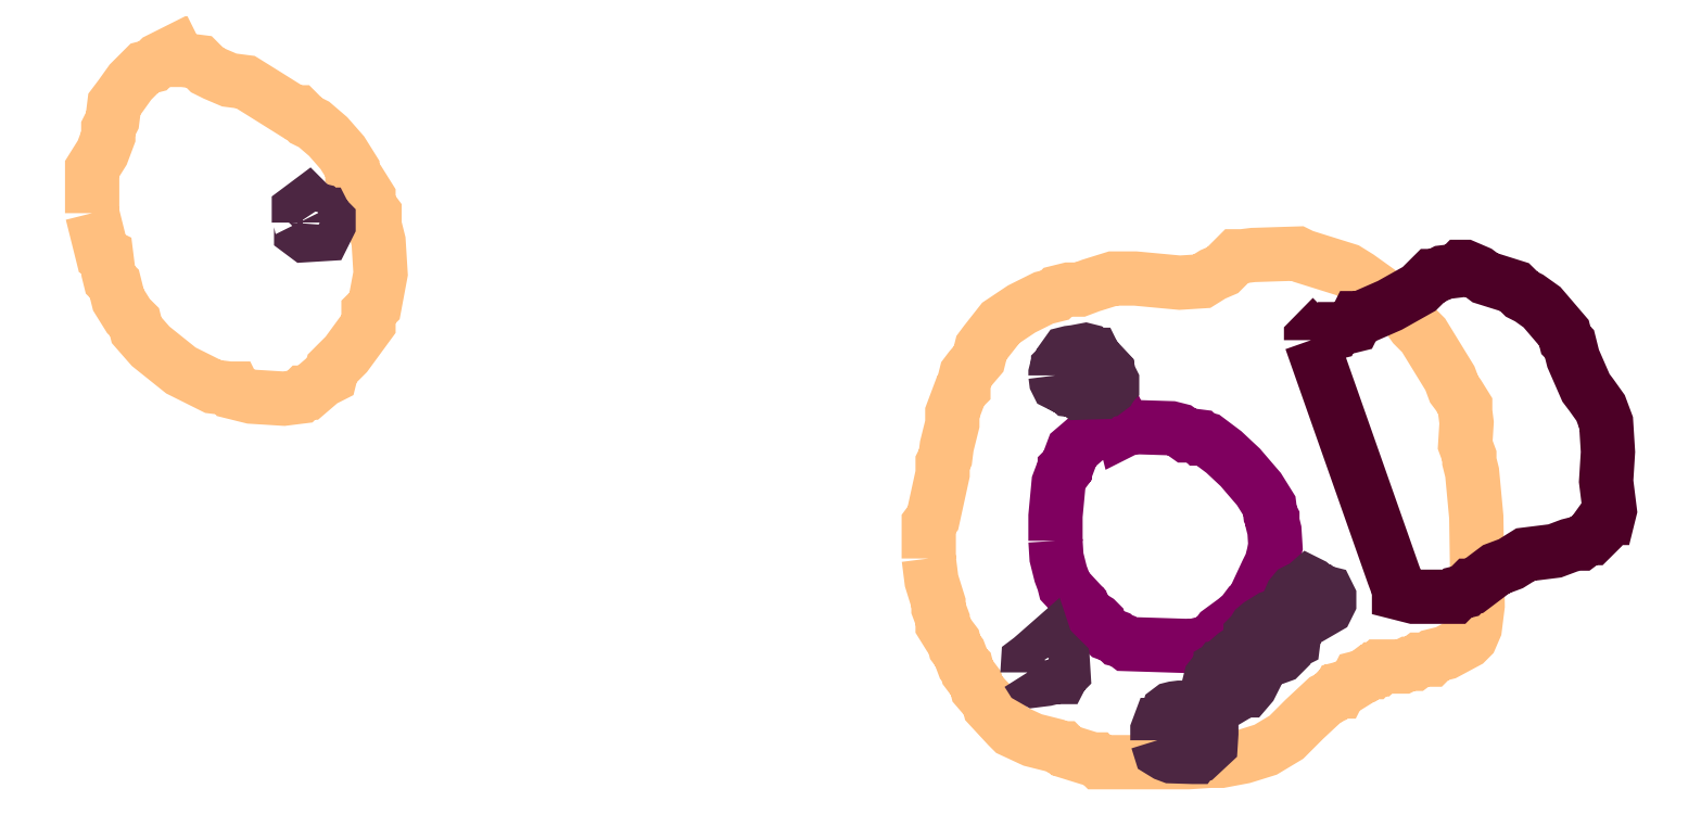
<metadata>
{"format":"dxf","ext":"dxf","renderer":"ezdxf+matplotlib","layout":"modelspace","background":"white","min_lineweight":24,"dpi":150}
</metadata>
<code>
0
SECTION
2
ENTITIES
0
POLYLINE
66
1
70
1
3
contour
0
VERTEX
10
6.232
20
10.97
30
9.24
0
VERTEX
10
6.243
20
10.92
30
9.24
0
VERTEX
10
6.246
20
10.91
30
9.24
0
VERTEX
10
6.251
20
10.91
30
9.24
0
VERTEX
10
6.254
20
10.89
30
9.24
0
VERTEX
10
6.257
20
10.88
30
9.24
0
VERTEX
10
6.262
20
10.87
30
9.24
0
VERTEX
10
6.268
20
10.85
30
9.24
0
VERTEX
10
6.281
20
10.83
30
9.24
0
VERTEX
10
6.289
20
10.82
30
9.24
0
VERTEX
10
6.292
20
10.81
30
9.24
0
VERTEX
10
6.311
20
10.79
30
9.24
0
VERTEX
10
6.352
20
10.76
30
9.24
0
VERTEX
10
6.395
20
10.73
30
9.24
0
VERTEX
10
6.417
20
10.73
30
9.24
0
VERTEX
10
6.422
20
10.73
30
9.24
0
VERTEX
10
6.425
20
10.73
30
9.24
0
VERTEX
10
6.447
20
10.72
30
9.24
0
VERTEX
10
6.49
20
10.72
30
9.24
0
VERTEX
10
6.512
20
10.72
30
9.24
0
VERTEX
10
6.517
20
10.73
30
9.24
0
VERTEX
10
6.523
20
10.73
30
9.24
0
VERTEX
10
6.542
20
10.74
30
9.24
0
VERTEX
10
6.553
20
10.75
30
9.24
0
VERTEX
10
6.555
20
10.76
30
9.24
0
VERTEX
10
6.574
20
10.78
30
9.24
0
VERTEX
10
6.604
20
10.82
30
9.24
0
VERTEX
10
6.604
20
10.83
30
9.24
0
VERTEX
10
6.604
20
10.84
30
9.24
0
VERTEX
10
6.612
20
10.84
30
9.24
0
VERTEX
10
6.621
20
10.89
30
9.24
0
VERTEX
10
6.618
20
10.93
30
9.24
0
VERTEX
10
6.612
20
10.95
30
9.24
0
VERTEX
10
6.612
20
10.96
30
9.24
0
VERTEX
10
6.612
20
10.97
30
9.24
0
VERTEX
10
6.604
20
10.98
30
9.24
0
VERTEX
10
6.604
20
10.99
30
9.24
0
VERTEX
10
6.591
20
11.01
30
9.24
0
VERTEX
10
6.583
20
11.02
30
9.24
0
VERTEX
10
6.583
20
11.03
30
9.24
0
VERTEX
10
6.569
20
11.05
30
9.24
0
VERTEX
10
6.55
20
11.07
30
9.24
0
VERTEX
10
6.531
20
11.09
30
9.24
0
VERTEX
10
6.52
20
11.09
30
9.24
0
VERTEX
10
6.509
20
11.1
30
9.24
0
VERTEX
10
6.504
20
11.1
30
9.24
0
VERTEX
10
6.46
20
11.13
30
9.24
0
VERTEX
10
6.439
20
11.14
30
9.24
0
VERTEX
10
6.417
20
11.15
30
9.24
0
VERTEX
10
6.398
20
11.16
30
9.24
0
VERTEX
10
6.387
20
11.16
30
9.24
0
VERTEX
10
6.376
20
11.17
30
9.24
0
VERTEX
10
6.354
20
11.17
30
9.24
0
VERTEX
10
6.349
20
11.17
30
9.24
0
VERTEX
10
6.344
20
11.19
30
9.24
0
VERTEX
10
6.322
20
11.17
30
9.24
0
VERTEX
10
6.314
20
11.17
30
9.24
0
VERTEX
10
6.303
20
11.16
30
9.24
0
VERTEX
10
6.284
20
11.14
30
9.24
0
VERTEX
10
6.27
20
11.13
30
9.24
0
VERTEX
10
6.262
20
11.11
30
9.24
0
VERTEX
10
6.259
20
11.09
30
9.24
0
VERTEX
10
6.254
20
11.08
30
9.24
0
VERTEX
10
6.254
20
11.07
30
9.24
0
VERTEX
10
6.246
20
11.05
30
9.24
0
VERTEX
10
6.232
20
11.03
30
9.24
0
VERTEX
10
6.232
20
10.98
30
9.24
0
VERTEX
10
6.232
20
10.97
30
9.24
0
VERTEX
10
6.232
20
10.97
30
9.24
0
SEQEND
0
POLYLINE
66
1
70
1
3
mitochondrion
0
VERTEX
10
7.529
20
10.53
30
9.24
0
VERTEX
10
7.531
20
10.5
30
9.24
0
VERTEX
10
7.536
20
10.48
30
9.24
0
VERTEX
10
7.54
20
10.47
30
9.24
0
VERTEX
10
7.542
20
10.47
30
9.24
0
VERTEX
10
7.561
20
10.44
30
9.24
0
VERTEX
10
7.561
20
10.44
30
9.24
0
VERTEX
10
7.567
20
10.44
30
9.24
0
VERTEX
10
7.574
20
10.43
30
9.24
0
VERTEX
10
7.585
20
10.42
30
9.24
0
VERTEX
10
7.588
20
10.42
30
9.24
0
VERTEX
10
7.589
20
10.41
30
9.24
0
VERTEX
10
7.599
20
10.4
30
9.24
0
VERTEX
10
7.61
20
10.4
30
9.24
0
VERTEX
10
7.614
20
10.39
30
9.24
0
VERTEX
10
7.62
20
10.39
30
9.24
0
VERTEX
10
7.625
20
10.39
30
9.24
0
VERTEX
10
7.714
20
10.39
30
9.24
0
VERTEX
10
7.72
20
10.39
30
9.24
0
VERTEX
10
7.722
20
10.39
30
9.24
0
VERTEX
10
7.725
20
10.39
30
9.24
0
VERTEX
10
7.736
20
10.39
30
9.24
0
VERTEX
10
7.746
20
10.4
30
9.24
0
VERTEX
10
7.75
20
10.4
30
9.24
0
VERTEX
10
7.771
20
10.42
30
9.24
0
VERTEX
10
7.781
20
10.43
30
9.24
0
VERTEX
10
7.789
20
10.44
30
9.24
0
VERTEX
10
7.795
20
10.44
30
9.24
0
VERTEX
10
7.814
20
10.49
30
9.24
0
VERTEX
10
7.82
20
10.5
30
9.24
0
VERTEX
10
7.825
20
10.52
30
9.24
0
VERTEX
10
7.824
20
10.54
30
9.24
0
VERTEX
10
7.821
20
10.55
30
9.24
0
VERTEX
10
7.821
20
10.56
30
9.24
0
VERTEX
10
7.818
20
10.56
30
9.24
0
VERTEX
10
7.817
20
10.57
30
9.24
0
VERTEX
10
7.803
20
10.6
30
9.24
0
VERTEX
10
7.786
20
10.62
30
9.24
0
VERTEX
10
7.778
20
10.63
30
9.24
0
VERTEX
10
7.756
20
10.65
30
9.24
0
VERTEX
10
7.734
20
10.66
30
9.24
0
VERTEX
10
7.728
20
10.66
30
9.24
0
VERTEX
10
7.725
20
10.66
30
9.24
0
VERTEX
10
7.722
20
10.67
30
9.24
0
VERTEX
10
7.711
20
10.67
30
9.24
0
VERTEX
10
7.706
20
10.67
30
9.24
0
VERTEX
10
7.696
20
10.68
30
9.24
0
VERTEX
10
7.685
20
10.68
30
9.24
0
VERTEX
10
7.64
20
10.68
30
9.24
0
VERTEX
10
7.629
20
10.68
30
9.24
0
VERTEX
10
7.624
20
10.68
30
9.24
0
VERTEX
10
7.621
20
10.68
30
9.24
0
VERTEX
10
7.618
20
10.69
30
9.24
0
VERTEX
10
7.617
20
10.69
30
9.24
0
VERTEX
10
7.606
20
10.68
30
9.24
0
VERTEX
10
7.595
20
10.68
30
9.24
0
VERTEX
10
7.583
20
10.68
30
9.24
0
VERTEX
10
7.563
20
10.66
30
9.24
0
VERTEX
10
7.553
20
10.65
30
9.24
0
VERTEX
10
7.544
20
10.63
30
9.24
0
VERTEX
10
7.542
20
10.62
30
9.24
0
VERTEX
10
7.542
20
10.62
30
9.24
0
VERTEX
10
7.538
20
10.62
30
9.24
0
VERTEX
10
7.533
20
10.6
30
9.24
0
VERTEX
10
7.529
20
10.56
30
9.24
0
VERTEX
10
7.529
20
10.54
30
9.24
0
VERTEX
10
7.529
20
10.53
30
9.24
0
SEQEND
0
POLYLINE
66
1
70
1
3
contour
0
VERTEX
10
7.359
20
10.5
30
9.24
0
VERTEX
10
7.362
20
10.47
30
9.24
0
VERTEX
10
7.372
20
10.44
30
9.24
0
VERTEX
10
7.372
20
10.44
30
9.24
0
VERTEX
10
7.377
20
10.42
30
9.24
0
VERTEX
10
7.377
20
10.41
30
9.24
0
VERTEX
10
7.387
20
10.4
30
9.24
0
VERTEX
10
7.392
20
10.39
30
9.24
0
VERTEX
10
7.394
20
10.38
30
9.24
0
VERTEX
10
7.4
20
10.38
30
9.24
0
VERTEX
10
7.405
20
10.36
30
9.24
0
VERTEX
10
7.409
20
10.36
30
9.24
0
VERTEX
10
7.411
20
10.35
30
9.24
0
VERTEX
10
7.422
20
10.34
30
9.24
0
VERTEX
10
7.424
20
10.33
30
9.24
0
VERTEX
10
7.435
20
10.31
30
9.24
0
VERTEX
10
7.439
20
10.31
30
9.24
0
VERTEX
10
7.441
20
10.3
30
9.24
0
VERTEX
10
7.465
20
10.28
30
9.24
0
VERTEX
10
7.471
20
10.27
30
9.24
0
VERTEX
10
7.499
20
10.26
30
9.24
0
VERTEX
10
7.528
20
10.25
30
9.24
0
VERTEX
10
7.536
20
10.25
30
9.24
0
VERTEX
10
7.54
20
10.25
30
9.24
0
VERTEX
10
7.543
20
10.24
30
9.24
0
VERTEX
10
7.573
20
10.23
30
9.24
0
VERTEX
10
7.581
20
10.23
30
9.24
0
VERTEX
10
7.584
20
10.23
30
9.24
0
VERTEX
10
7.588
20
10.23
30
9.24
0
VERTEX
10
7.708
20
10.23
30
9.24
0
VERTEX
10
7.737
20
10.23
30
9.24
0
VERTEX
10
7.752
20
10.23
30
9.24
0
VERTEX
10
7.782
20
10.24
30
9.24
0
VERTEX
10
7.812
20
10.25
30
9.24
0
VERTEX
10
7.84
20
10.26
30
9.24
0
VERTEX
10
7.864
20
10.29
30
9.24
0
VERTEX
10
7.892
20
10.31
30
9.24
0
VERTEX
10
7.9
20
10.32
30
9.24
0
VERTEX
10
7.907
20
10.32
30
9.24
0
VERTEX
10
7.911
20
10.32
30
9.24
0
VERTEX
10
7.913
20
10.33
30
9.24
0
VERTEX
10
7.92
20
10.33
30
9.24
0
VERTEX
10
7.935
20
10.34
30
9.24
0
VERTEX
10
7.937
20
10.34
30
9.24
0
VERTEX
10
7.945
20
10.34
30
9.24
0
VERTEX
10
7.952
20
10.35
30
9.24
0
VERTEX
10
7.956
20
10.35
30
9.24
0
VERTEX
10
7.959
20
10.35
30
9.24
0
VERTEX
10
7.963
20
10.35
30
9.24
0
VERTEX
10
7.967
20
10.36
30
9.24
0
VERTEX
10
7.997
20
10.36
30
9.24
0
VERTEX
10
8.004
20
10.36
30
9.24
0
VERTEX
10
8.012
20
10.36
30
9.24
0
VERTEX
10
8.019
20
10.37
30
9.24
0
VERTEX
10
8.034
20
10.37
30
9.24
0
VERTEX
10
8.04
20
10.37
30
9.24
0
VERTEX
10
8.055
20
10.38
30
9.24
0
VERTEX
10
8.083
20
10.39
30
9.24
0
VERTEX
10
8.088
20
10.4
30
9.24
0
VERTEX
10
8.094
20
10.41
30
9.24
0
VERTEX
10
8.098
20
10.44
30
9.24
0
VERTEX
10
8.096
20
10.56
30
9.24
0
VERTEX
10
8.09
20
10.62
30
9.24
0
VERTEX
10
8.086
20
10.63
30
9.24
0
VERTEX
10
8.086
20
10.64
30
9.24
0
VERTEX
10
8.081
20
10.66
30
9.24
0
VERTEX
10
8.083
20
10.69
30
9.24
0
VERTEX
10
8.081
20
10.7
30
9.24
0
VERTEX
10
8.081
20
10.71
30
9.24
0
VERTEX
10
8.071
20
10.72
30
9.24
0
VERTEX
10
8.066
20
10.73
30
9.24
0
VERTEX
10
8.06
20
10.75
30
9.24
0
VERTEX
10
8.025
20
10.8
30
9.24
0
VERTEX
10
8.012
20
10.82
30
9.24
0
VERTEX
10
8.002
20
10.83
30
9.24
0
VERTEX
10
7.999
20
10.84
30
9.24
0
VERTEX
10
7.991
20
10.84
30
9.24
0
VERTEX
10
7.963
20
10.86
30
9.24
0
VERTEX
10
7.937
20
10.88
30
9.24
0
VERTEX
10
7.922
20
10.89
30
9.24
0
VERTEX
10
7.862
20
10.91
30
9.24
0
VERTEX
10
7.855
20
10.91
30
9.24
0
VERTEX
10
7.795
20
10.91
30
9.24
0
VERTEX
10
7.78
20
10.91
30
9.24
0
VERTEX
10
7.773
20
10.91
30
9.24
0
VERTEX
10
7.76
20
10.9
30
9.24
0
VERTEX
10
7.754
20
10.89
30
9.24
0
VERTEX
10
7.741
20
10.89
30
9.24
0
VERTEX
10
7.726
20
10.88
30
9.24
0
VERTEX
10
7.696
20
10.87
30
9.24
0
VERTEX
10
7.637
20
10.88
30
9.24
0
VERTEX
10
7.607
20
10.88
30
9.24
0
VERTEX
10
7.577
20
10.87
30
9.24
0
VERTEX
10
7.562
20
10.87
30
9.24
0
VERTEX
10
7.547
20
10.87
30
9.24
0
VERTEX
10
7.532
20
10.86
30
9.24
0
VERTEX
10
7.528
20
10.86
30
9.24
0
VERTEX
10
7.513
20
10.85
30
9.24
0
VERTEX
10
7.484
20
10.84
30
9.24
0
VERTEX
10
7.456
20
10.82
30
9.24
0
VERTEX
10
7.435
20
10.79
30
9.24
0
VERTEX
10
7.429
20
10.79
30
9.24
0
VERTEX
10
7.426
20
10.77
30
9.24
0
VERTEX
10
7.415
20
10.76
30
9.24
0
VERTEX
10
7.409
20
10.75
30
9.24
0
VERTEX
10
7.405
20
10.74
30
9.24
0
VERTEX
10
7.405
20
10.73
30
9.24
0
VERTEX
10
7.401
20
10.73
30
9.24
0
VERTEX
10
7.39
20
10.7
30
9.24
0
VERTEX
10
7.39
20
10.68
30
9.24
0
VERTEX
10
7.383
20
10.65
30
9.24
0
VERTEX
10
7.381
20
10.64
30
9.24
0
VERTEX
10
7.377
20
10.63
30
9.24
0
VERTEX
10
7.377
20
10.62
30
9.24
0
VERTEX
10
7.364
20
10.56
30
9.24
0
VERTEX
10
7.359
20
10.55
30
9.24
0
VERTEX
10
7.359
20
10.52
30
9.24
0
VERTEX
10
7.359
20
10.51
30
9.24
0
SEQEND
0
POLYLINE
66
1
70
1
3
endoplasmic_reticulum
0
VERTEX
10
7.529
20
10.75
30
9.24
0
VERTEX
10
7.53
20
10.74
30
9.24
0
VERTEX
10
7.532
20
10.74
30
9.24
0
VERTEX
10
7.535
20
10.74
30
9.24
0
VERTEX
10
7.537
20
10.74
30
9.24
0
VERTEX
10
7.544
20
10.73
30
9.24
0
VERTEX
10
7.548
20
10.73
30
9.24
0
VERTEX
10
7.55
20
10.73
30
9.24
0
VERTEX
10
7.557
20
10.73
30
9.24
0
VERTEX
10
7.561
20
10.73
30
9.24
0
VERTEX
10
7.589
20
10.73
30
9.24
0
VERTEX
10
7.591
20
10.73
30
9.24
0
VERTEX
10
7.598
20
10.73
30
9.24
0
VERTEX
10
7.602
20
10.73
30
9.24
0
VERTEX
10
7.604
20
10.74
30
9.24
0
VERTEX
10
7.605
20
10.74
30
9.24
0
VERTEX
10
7.605
20
10.74
30
9.24
0
VERTEX
10
7.602
20
10.75
30
9.24
0
VERTEX
10
7.601
20
10.75
30
9.24
0
VERTEX
10
7.598
20
10.76
30
9.24
0
VERTEX
10
7.598
20
10.76
30
9.24
0
VERTEX
10
7.587
20
10.77
30
9.24
0
VERTEX
10
7.583
20
10.77
30
9.24
0
VERTEX
10
7.581
20
10.78
30
9.24
0
VERTEX
10
7.58
20
10.78
30
9.24
0
VERTEX
10
7.579
20
10.78
30
9.24
0
VERTEX
10
7.573
20
10.78
30
9.24
0
VERTEX
10
7.57
20
10.78
30
9.24
0
VERTEX
10
7.555
20
10.78
30
9.24
0
VERTEX
10
7.548
20
10.78
30
9.24
0
VERTEX
10
7.544
20
10.78
30
9.24
0
VERTEX
10
7.54
20
10.77
30
9.24
0
VERTEX
10
7.54
20
10.77
30
9.24
0
VERTEX
10
7.535
20
10.76
30
9.24
0
VERTEX
10
7.533
20
10.76
30
9.24
0
VERTEX
10
7.533
20
10.76
30
9.24
0
VERTEX
10
7.53
20
10.76
30
9.24
0
VERTEX
10
7.529
20
10.75
30
9.24
0
VERTEX
10
7.529
20
10.75
30
9.24
0
SEQEND
0
POLYLINE
66
1
70
1
3
endoplasmic_reticulum
0
VERTEX
10
7.736
20
10.33
30
9.24
0
VERTEX
10
7.741
20
10.32
30
9.24
0
VERTEX
10
7.744
20
10.32
30
9.24
0
VERTEX
10
7.752
20
10.32
30
9.24
0
VERTEX
10
7.766
20
10.32
30
9.24
0
VERTEX
10
7.779
20
10.32
30
9.24
0
VERTEX
10
7.783
20
10.33
30
9.24
0
VERTEX
10
7.787
20
10.33
30
9.24
0
VERTEX
10
7.792
20
10.33
30
9.24
0
VERTEX
10
7.799
20
10.35
30
9.24
0
VERTEX
10
7.804
20
10.36
30
9.24
0
VERTEX
10
7.806
20
10.36
30
9.24
0
VERTEX
10
7.808
20
10.36
30
9.24
0
VERTEX
10
7.811
20
10.37
30
9.24
0
VERTEX
10
7.825
20
10.37
30
9.24
0
VERTEX
10
7.832
20
10.37
30
9.24
0
VERTEX
10
7.838
20
10.38
30
9.24
0
VERTEX
10
7.838
20
10.38
30
9.24
0
VERTEX
10
7.841
20
10.39
30
9.24
0
VERTEX
10
7.845
20
10.39
30
9.24
0
VERTEX
10
7.847
20
10.39
30
9.24
0
VERTEX
10
7.849
20
10.39
30
9.24
0
VERTEX
10
7.85
20
10.4
30
9.24
0
VERTEX
10
7.851
20
10.4
30
9.24
0
VERTEX
10
7.851
20
10.4
30
9.24
0
VERTEX
10
7.853
20
10.41
30
9.24
0
VERTEX
10
7.856
20
10.41
30
9.24
0
VERTEX
10
7.857
20
10.42
30
9.24
0
VERTEX
10
7.864
20
10.42
30
9.24
0
VERTEX
10
7.866
20
10.42
30
9.24
0
VERTEX
10
7.894
20
10.44
30
9.24
0
VERTEX
10
7.898
20
10.44
30
9.24
0
VERTEX
10
7.898
20
10.45
30
9.24
0
VERTEX
10
7.896
20
10.45
30
9.24
0
VERTEX
10
7.895
20
10.46
30
9.24
0
VERTEX
10
7.888
20
10.46
30
9.24
0
VERTEX
10
7.884
20
10.46
30
9.24
0
VERTEX
10
7.881
20
10.46
30
9.24
0
VERTEX
10
7.873
20
10.47
30
9.24
0
VERTEX
10
7.87
20
10.47
30
9.24
0
VERTEX
10
7.863
20
10.46
30
9.24
0
VERTEX
10
7.856
20
10.46
30
9.24
0
VERTEX
10
7.852
20
10.46
30
9.24
0
VERTEX
10
7.847
20
10.45
30
9.24
0
VERTEX
10
7.841
20
10.44
30
9.24
0
VERTEX
10
7.838
20
10.43
30
9.24
0
VERTEX
10
7.833
20
10.43
30
9.24
0
VERTEX
10
7.819
20
10.42
30
9.24
0
VERTEX
10
7.804
20
10.41
30
9.24
0
VERTEX
10
7.799
20
10.41
30
9.24
0
VERTEX
10
7.795
20
10.4
30
9.24
0
VERTEX
10
7.792
20
10.4
30
9.24
0
VERTEX
10
7.792
20
10.4
30
9.24
0
VERTEX
10
7.784
20
10.38
30
9.24
0
VERTEX
10
7.77
20
10.37
30
9.24
0
VERTEX
10
7.763
20
10.37
30
9.24
0
VERTEX
10
7.758
20
10.36
30
9.24
0
VERTEX
10
7.752
20
10.36
30
9.24
0
VERTEX
10
7.752
20
10.35
30
9.24
0
VERTEX
10
7.75
20
10.35
30
9.24
0
VERTEX
10
7.744
20
10.35
30
9.24
0
VERTEX
10
7.743
20
10.35
30
9.24
0
VERTEX
10
7.741
20
10.35
30
9.24
0
VERTEX
10
7.738
20
10.34
30
9.24
0
VERTEX
10
7.736
20
10.33
30
9.24
0
VERTEX
10
7.736
20
10.33
30
9.24
0
SEQEND
0
POLYLINE
66
1
70
1
3
endoplasmic_reticulum
0
VERTEX
10
7.666
20
10.26
30
9.24
0
VERTEX
10
7.671
20
10.24
30
9.24
0
VERTEX
10
7.678
20
10.24
30
9.24
0
VERTEX
10
7.685
20
10.24
30
9.24
0
VERTEX
10
7.714
20
10.24
30
9.24
0
VERTEX
10
7.716
20
10.24
30
9.24
0
VERTEX
10
7.718
20
10.24
30
9.24
0
VERTEX
10
7.722
20
10.24
30
9.24
0
VERTEX
10
7.726
20
10.24
30
9.24
0
VERTEX
10
7.738
20
10.25
30
9.24
0
VERTEX
10
7.739
20
10.27
30
9.24
0
VERTEX
10
7.739
20
10.27
30
9.24
0
VERTEX
10
7.733
20
10.28
30
9.24
0
VERTEX
10
7.726
20
10.29
30
9.24
0
VERTEX
10
7.726
20
10.29
30
9.24
0
VERTEX
10
7.724
20
10.29
30
9.24
0
VERTEX
10
7.724
20
10.29
30
9.24
0
VERTEX
10
7.71
20
10.3
30
9.24
0
VERTEX
10
7.696
20
10.3
30
9.24
0
VERTEX
10
7.689
20
10.3
30
9.24
0
VERTEX
10
7.685
20
10.3
30
9.24
0
VERTEX
10
7.682
20
10.3
30
9.24
0
VERTEX
10
7.677
20
10.28
30
9.24
0
VERTEX
10
7.674
20
10.28
30
9.24
0
VERTEX
10
7.671
20
10.28
30
9.24
0
VERTEX
10
7.669
20
10.28
30
9.24
0
VERTEX
10
7.666
20
10.27
30
9.24
0
VERTEX
10
7.666
20
10.26
30
9.24
0
VERTEX
10
7.666
20
10.26
30
9.24
0
VERTEX
10
7.666
20
10.26
30
9.24
0
SEQEND
0
POLYLINE
66
1
70
1
3
endoplasmic_reticulum
0
VERTEX
10
7.492
20
10.35
30
9.24
0
VERTEX
10
7.496
20
10.34
30
9.24
0
VERTEX
10
7.502
20
10.34
30
9.24
0
VERTEX
10
7.517
20
10.34
30
9.24
0
VERTEX
10
7.531
20
10.34
30
9.24
0
VERTEX
10
7.535
20
10.34
30
9.24
0
VERTEX
10
7.536
20
10.34
30
9.24
0
VERTEX
10
7.538
20
10.35
30
9.24
0
VERTEX
10
7.54
20
10.35
30
9.24
0
VERTEX
10
7.539
20
10.36
30
9.24
0
VERTEX
10
7.537
20
10.37
30
9.24
0
VERTEX
10
7.537
20
10.37
30
9.24
0
VERTEX
10
7.531
20
10.37
30
9.24
0
VERTEX
10
7.527
20
10.38
30
9.24
0
VERTEX
10
7.521
20
10.38
30
9.24
0
VERTEX
10
7.518
20
10.38
30
9.24
0
VERTEX
10
7.518
20
10.39
30
9.24
0
VERTEX
10
7.503
20
10.37
30
9.24
0
VERTEX
10
7.496
20
10.37
30
9.24
0
VERTEX
10
7.492
20
10.37
30
9.24
0
VERTEX
10
7.492
20
10.35
30
9.24
0
SEQEND
0
POLYLINE
66
1
70
1
3
endoplasmic_reticulum
0
VERTEX
10
6.511
20
10.96
30
9.24
0
VERTEX
10
6.514
20
10.95
30
9.24
0
VERTEX
10
6.514
20
10.94
30
9.24
0
VERTEX
10
6.52
20
10.94
30
9.24
0
VERTEX
10
6.544
20
10.94
30
9.24
0
VERTEX
10
6.55
20
10.95
30
9.24
0
VERTEX
10
6.55
20
10.96
30
9.24
0
VERTEX
10
6.546
20
10.96
30
9.24
0
VERTEX
10
6.544
20
10.97
30
9.24
0
VERTEX
10
6.541
20
10.97
30
9.24
0
VERTEX
10
6.537
20
10.97
30
9.24
0
VERTEX
10
6.53
20
10.97
30
9.24
0
VERTEX
10
6.523
20
10.98
30
9.24
0
VERTEX
10
6.511
20
10.97
30
9.24
0
VERTEX
10
6.511
20
10.96
30
9.24
0
VERTEX
10
6.511
20
10.96
30
9.24
0
SEQEND
0
POLYLINE
66
1
70
1
3
postsynaptic_density
0
VERTEX
10
7.873
20
10.8
30
9.24
0
VERTEX
10
7.984
20
10.48
30
9.24
0
VERTEX
10
7.992
20
10.46
30
9.24
0
VERTEX
10
7.992
20
10.46
30
9.24
0
VERTEX
10
8.011
20
10.45
30
9.24
0
VERTEX
10
8.051
20
10.45
30
9.24
0
VERTEX
10
8.061
20
10.45
30
9.24
0
VERTEX
10
8.066
20
10.45
30
9.24
0
VERTEX
10
8.071
20
10.46
30
9.24
0
VERTEX
10
8.081
20
10.46
30
9.24
0
VERTEX
10
8.088
20
10.47
30
9.24
0
VERTEX
10
8.093
20
10.47
30
9.24
0
VERTEX
10
8.113
20
10.48
30
9.24
0
VERTEX
10
8.122
20
10.49
30
9.24
0
VERTEX
10
8.142
20
10.5
30
9.24
0
VERTEX
10
8.162
20
10.51
30
9.24
0
VERTEX
10
8.201
20
10.51
30
9.24
0
VERTEX
10
8.221
20
10.52
30
9.24
0
VERTEX
10
8.231
20
10.52
30
9.24
0
VERTEX
10
8.236
20
10.52
30
9.24
0
VERTEX
10
8.246
20
10.53
30
9.24
0
VERTEX
10
8.251
20
10.53
30
9.24
0
VERTEX
10
8.256
20
10.54
30
9.24
0
VERTEX
10
8.256
20
10.54
30
9.24
0
VERTEX
10
8.268
20
10.56
30
9.24
0
VERTEX
10
8.273
20
10.56
30
9.24
0
VERTEX
10
8.275
20
10.57
30
9.24
0
VERTEX
10
8.271
20
10.61
30
9.24
0
VERTEX
10
8.273
20
10.65
30
9.24
0
VERTEX
10
8.271
20
10.69
30
9.24
0
VERTEX
10
8.263
20
10.71
30
9.24
0
VERTEX
10
8.251
20
10.72
30
9.24
0
VERTEX
10
8.243
20
10.73
30
9.24
0
VERTEX
10
8.226
20
10.77
30
9.24
0
VERTEX
10
8.221
20
10.79
30
9.24
0
VERTEX
10
8.216
20
10.8
30
9.24
0
VERTEX
10
8.214
20
10.81
30
9.24
0
VERTEX
10
8.184
20
10.84
30
9.24
0
VERTEX
10
8.167
20
10.85
30
9.24
0
VERTEX
10
8.157
20
10.86
30
9.24
0
VERTEX
10
8.147
20
10.87
30
9.24
0
VERTEX
10
8.108
20
10.88
30
9.24
0
VERTEX
10
8.098
20
10.89
30
9.24
0
VERTEX
10
8.081
20
10.9
30
9.24
0
VERTEX
10
8.076
20
10.9
30
9.24
0
VERTEX
10
8.071
20
10.89
30
9.24
0
VERTEX
10
8.051
20
10.89
30
9.24
0
VERTEX
10
8.041
20
10.88
30
9.24
0
VERTEX
10
8.036
20
10.88
30
9.24
0
VERTEX
10
8.019
20
10.87
30
9.24
0
VERTEX
10
7.979
20
10.84
30
9.24
0
VERTEX
10
7.94
20
10.83
30
9.24
0
VERTEX
10
7.935
20
10.83
30
9.24
0
VERTEX
10
7.93
20
10.82
30
9.24
0
VERTEX
10
7.91
20
10.81
30
9.24
0
VERTEX
10
7.905
20
10.81
30
9.24
0
VERTEX
10
7.903
20
10.81
30
9.24
0
VERTEX
10
7.883
20
10.8
30
9.24
0
VERTEX
10
7.878
20
10.8
30
9.24
0
VERTEX
10
7.876
20
10.8
30
9.24
0
VERTEX
10
7.873
20
10.8
30
9.24
0
SEQEND
0
ENDSEC
0
EOF

</code>
